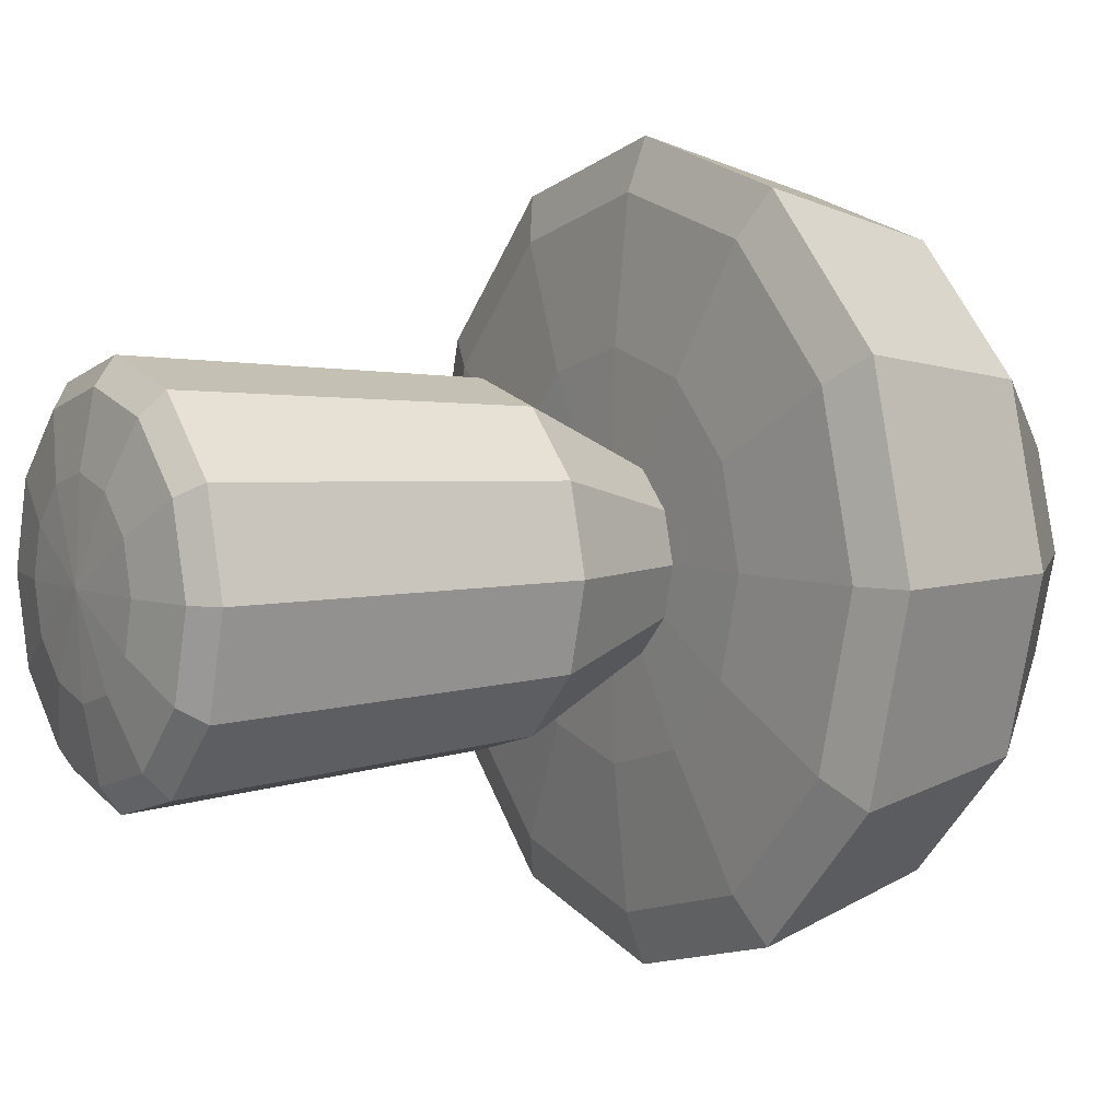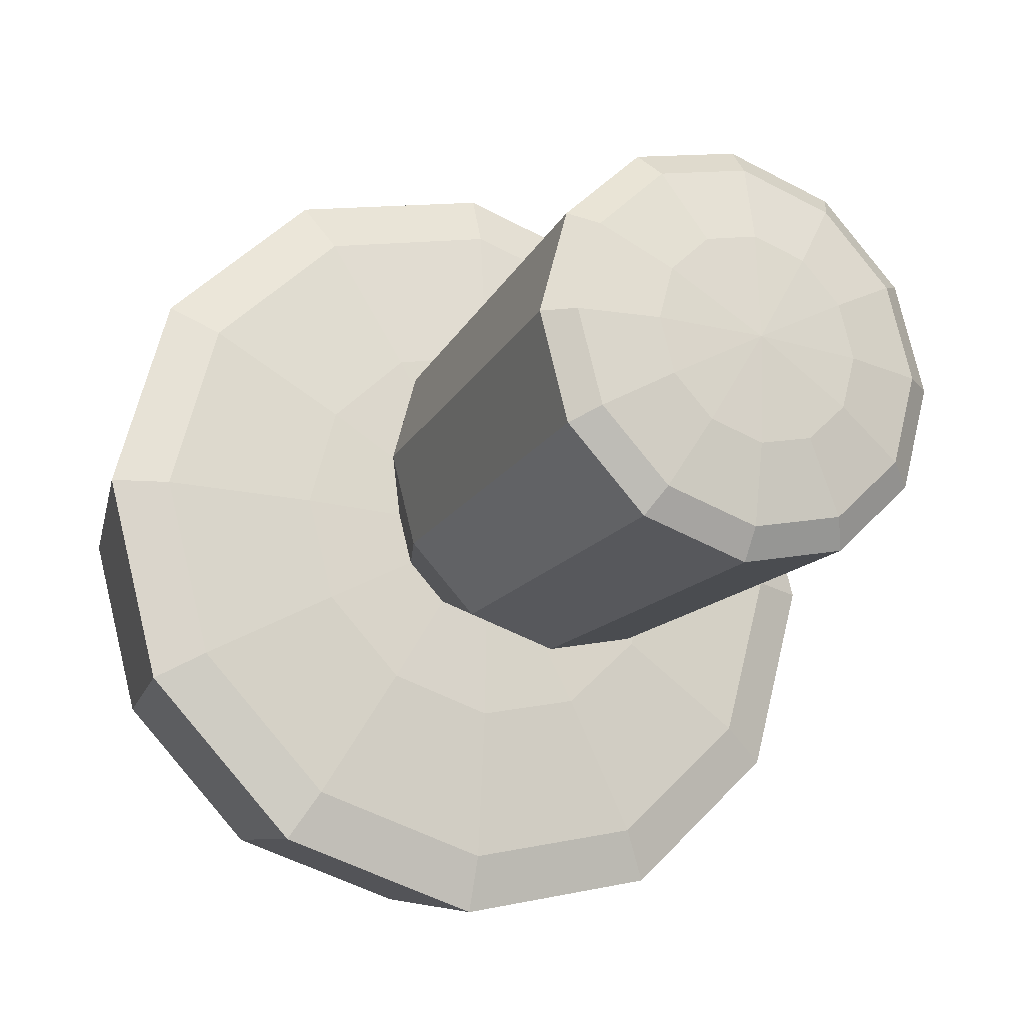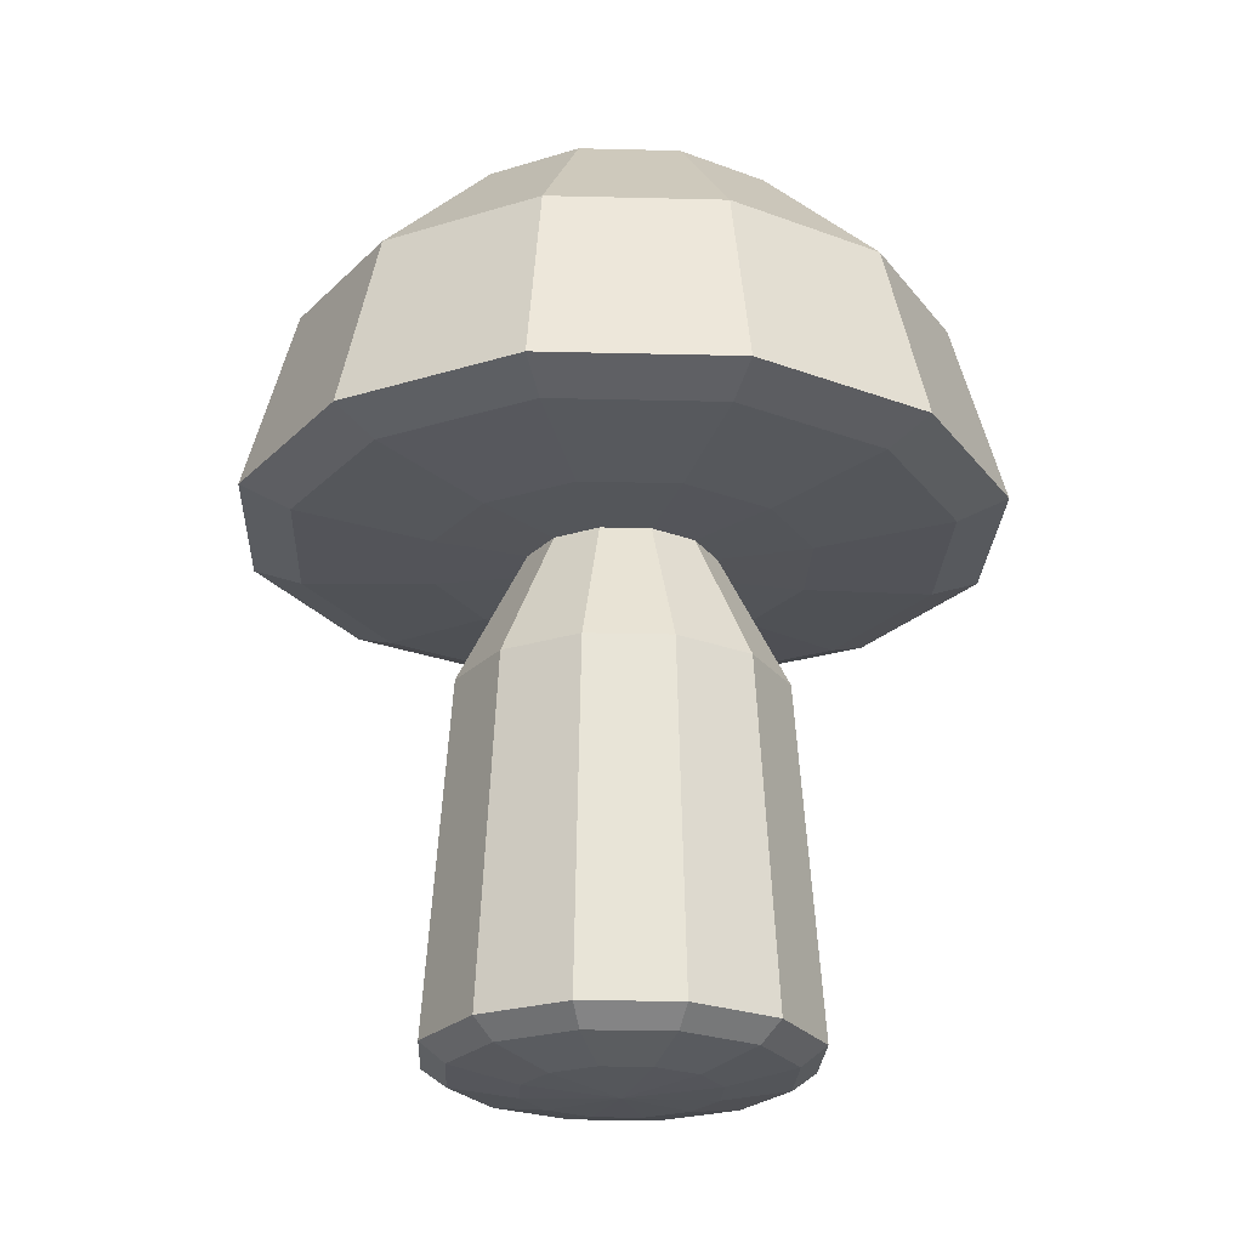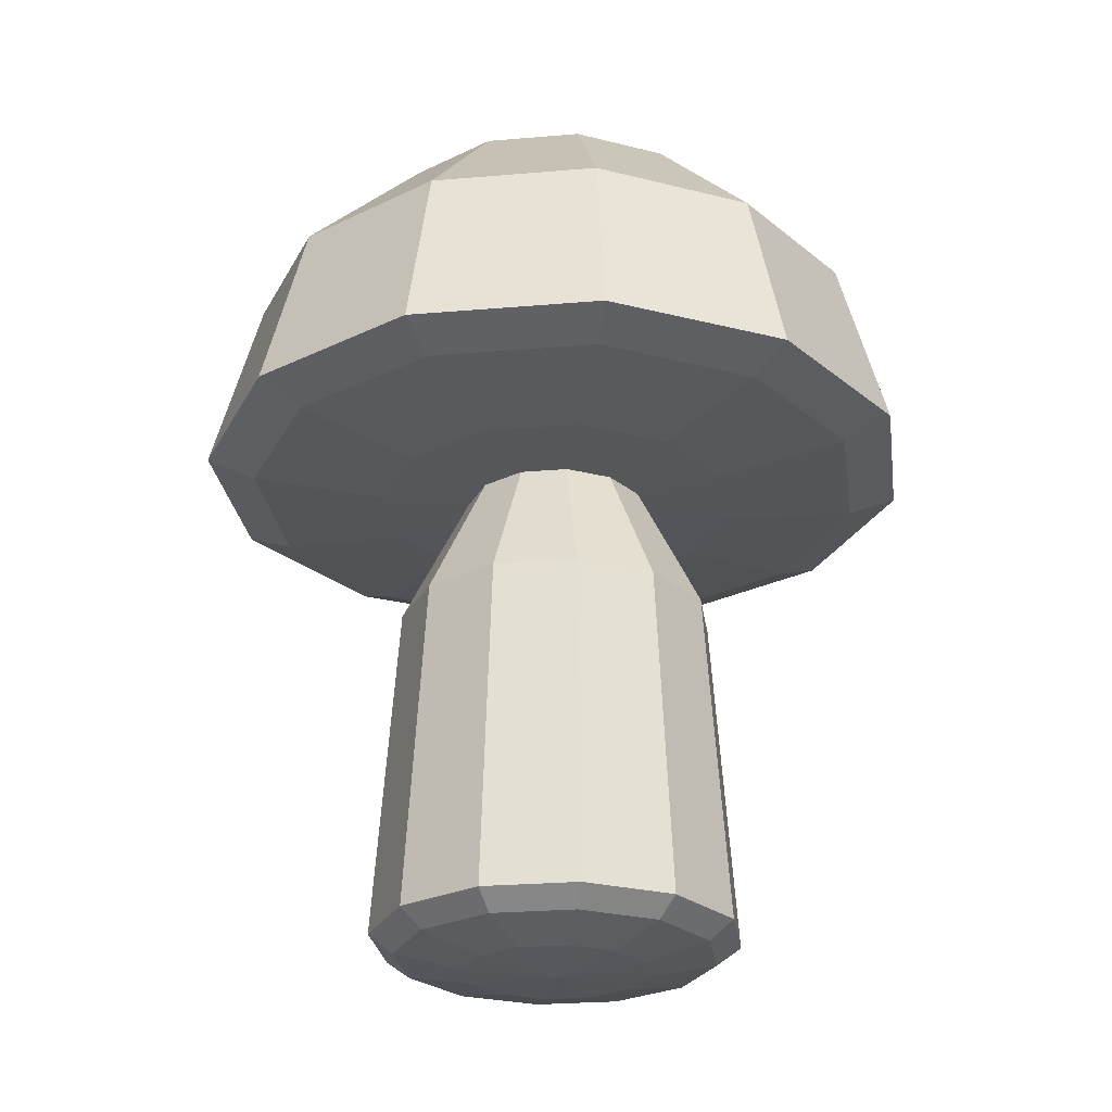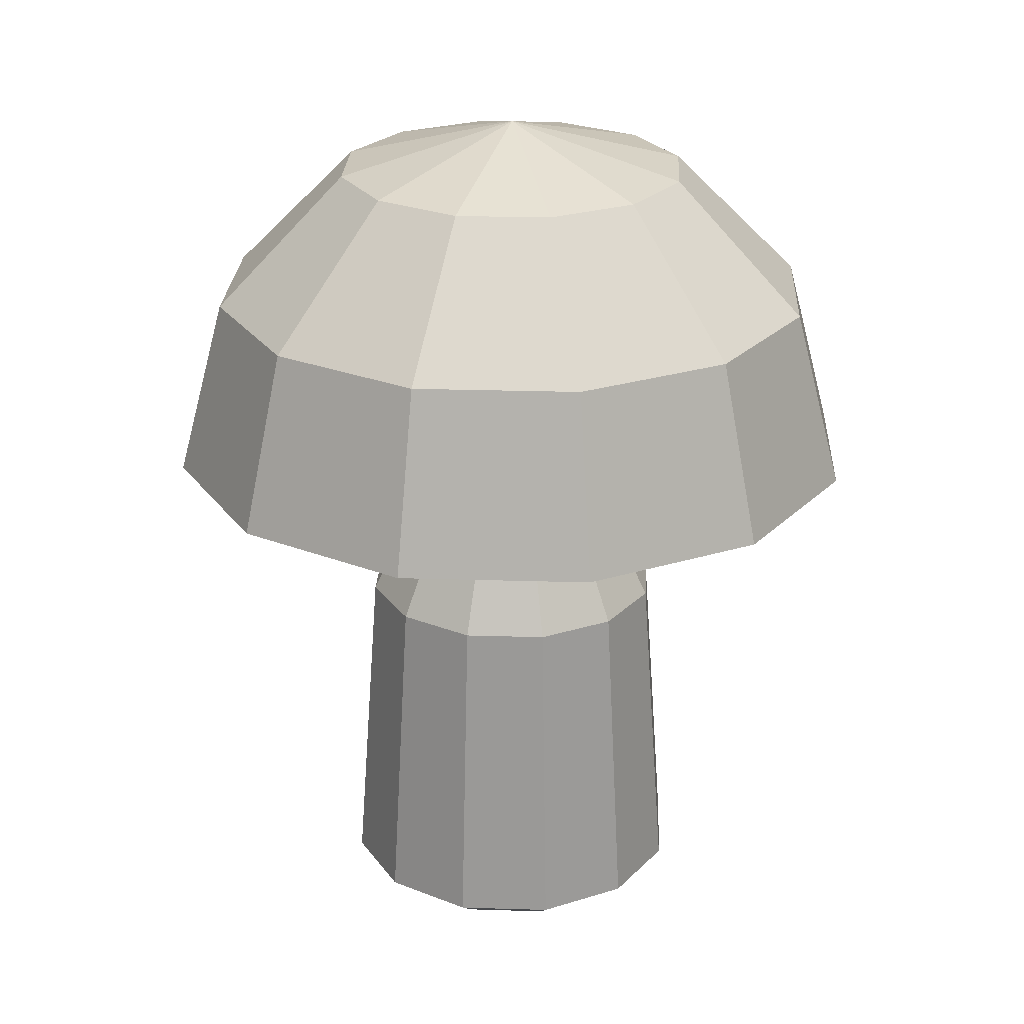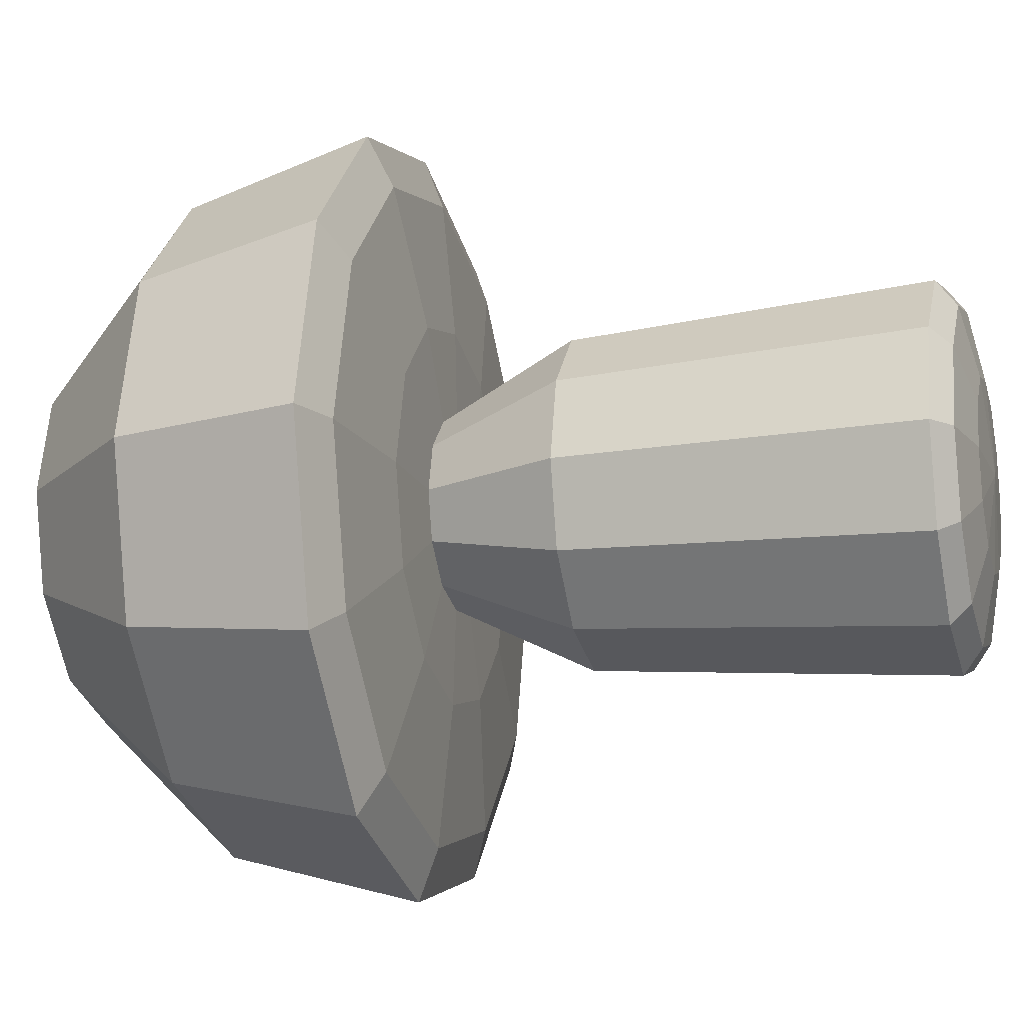
<metadata>
{"format":"obj","ext":"obj","renderer":"f3d","projection":"perspective","resolution":1024,"background":"white","views":[{"elev":5.3,"azim":57.0,"up":"+Z"},{"elev":-20.6,"azim":-26.5,"up":"+Z"},{"elev":-23.7,"azim":12.6,"up":"+Y"},{"elev":-25.8,"azim":22.8,"up":"+Y"},{"elev":24.7,"azim":47.9,"up":"+Y"},{"elev":-16.0,"azim":-74.7,"up":"+Z"}]}
</metadata>
<code>
o Sphere
v -0.3 0.3482 0
v -0.5196 0.1286 0
v -0.6 -0.1689 0
v -0.5196 -0.1989 0
v -0.3 -0.2209 0
v -0 -0.2289 0
v -0.2598 0.3482 -0.15
v -0.45 0.1286 -0.2598
v -0.5196 -0.1689 -0.3
v -0.45 -0.1989 -0.2598
v -0.2598 -0.2209 -0.15
v -0.15 0.3482 -0.2598
v -0.2598 0.1286 -0.45
v -0.3 -0.1689 -0.5196
v -0.2598 -0.1989 -0.45
v -0.15 -0.2209 -0.2598
v -0 0.3482 -0.3
v -0 0.1286 -0.5196
v -0 -0.1689 -0.6
v -0 -0.1989 -0.5196
v -0 -0.2209 -0.3
v -0 0.4286 0
v 0.15 0.3482 -0.2598
v 0.2598 0.1286 -0.45
v 0.3 -0.1689 -0.5196
v 0.2598 -0.1989 -0.45
v 0.15 -0.2209 -0.2598
v 0.2598 0.3482 -0.15
v 0.45 0.1286 -0.2598
v 0.5196 -0.1689 -0.3
v 0.45 -0.1989 -0.2598
v 0.2598 -0.2209 -0.15
v 0.3 0.3482 0
v 0.5196 0.1286 0
v 0.6 -0.1689 0
v 0.5196 -0.1989 0
v 0.3 -0.2209 -0
v 0.2598 0.3482 0.15
v 0.45 0.1286 0.2598
v 0.5196 -0.1689 0.3
v 0.45 -0.1989 0.2598
v 0.2598 -0.2209 0.15
v 0.15 0.3482 0.2598
v 0.2598 0.1286 0.45
v 0.3 -0.1689 0.5196
v 0.2598 -0.1989 0.45
v 0.15 -0.2209 0.2598
v -0 0.3482 0.3
v -0 0.1286 0.5196
v -0 -0.1689 0.6
v -0 -0.1989 0.5196
v -0 -0.2209 0.3
v -0.15 0.3482 0.2598
v -0.2598 0.1286 0.45
v -0.3 -0.1689 0.5196
v -0.2598 -0.1989 0.45
v -0.15 -0.2209 0.2598
v -0.2598 0.3482 0.15
v -0.45 0.1286 0.2598
v -0.5196 -0.1689 0.3
v -0.45 -0.1989 0.2598
v -0.2598 -0.2209 0.15
v -0.15 -0.2236 0
v -0.2598 -0.4432 0
v -0.3 -0.997 0
v -0.2598 -1.027 0
v -0.15 -1.049 0
v -0 -1.057 0
v -0.1299 -0.2236 -0.075
v -0.225 -0.4432 -0.1299
v -0.2598 -0.997 -0.15
v -0.225 -1.027 -0.1299
v -0.1299 -1.049 -0.075
v -0.075 -0.2236 -0.1299
v -0.1299 -0.4432 -0.225
v -0.15 -0.997 -0.2598
v -0.1299 -1.027 -0.225
v -0.075 -1.049 -0.1299
v -0 -0.2236 -0.15
v -0 -0.4432 -0.2598
v -0 -0.997 -0.3
v -0 -1.027 -0.2598
v -0 -1.049 -0.15
v -0 -0.1432 0
v 0.075 -0.2236 -0.1299
v 0.1299 -0.4432 -0.225
v 0.15 -0.997 -0.2598
v 0.1299 -1.027 -0.225
v 0.075 -1.049 -0.1299
v 0.1299 -0.2236 -0.075
v 0.225 -0.4432 -0.1299
v 0.2598 -0.997 -0.15
v 0.225 -1.027 -0.1299
v 0.1299 -1.049 -0.075
v 0.15 -0.2236 0
v 0.2598 -0.4432 0
v 0.3 -0.997 0
v 0.2598 -1.027 0
v 0.15 -1.049 -0
v 0.1299 -0.2236 0.075
v 0.225 -0.4432 0.1299
v 0.2598 -0.997 0.15
v 0.225 -1.027 0.1299
v 0.1299 -1.049 0.075
v 0.075 -0.2236 0.1299
v 0.1299 -0.4432 0.225
v 0.15 -0.997 0.2598
v 0.1299 -1.027 0.225
v 0.075 -1.049 0.1299
v -0 -0.2236 0.15
v -0 -0.4432 0.2598
v -0 -0.997 0.3
v -0 -1.027 0.2598
v -0 -1.049 0.15
v -0.075 -0.2236 0.1299
v -0.1299 -0.4432 0.225
v -0.15 -0.997 0.2598
v -0.1299 -1.027 0.225
v -0.075 -1.049 0.1299
v -0.1299 -0.2236 0.075
v -0.225 -0.4432 0.1299
v -0.2598 -0.997 0.15
v -0.225 -1.027 0.1299
v -0.1299 -1.049 0.075
f 5 4 10 11
f 3 2 8 9
f 1 22 7
f 6 5 11
f 4 3 9 10
f 2 1 7 8
f 7 22 12
f 6 11 16
f 10 9 14 15
f 8 7 12 13
f 11 10 15 16
f 9 8 13 14
f 6 16 21
f 15 14 19 20
f 13 12 17 18
f 16 15 20 21
f 14 13 18 19
f 12 22 17
f 6 21 27
f 20 19 25 26
f 18 17 23 24
f 21 20 26 27
f 19 18 24 25
f 17 22 23
f 6 27 32
f 26 25 30 31
f 24 23 28 29
f 27 26 31 32
f 25 24 29 30
f 23 22 28
f 31 30 35 36
f 29 28 33 34
f 32 31 36 37
f 30 29 34 35
f 28 22 33
f 6 32 37
f 34 33 38 39
f 37 36 41 42
f 35 34 39 40
f 33 22 38
f 6 37 42
f 36 35 40 41
f 42 41 46 47
f 40 39 44 45
f 38 22 43
f 6 42 47
f 41 40 45 46
f 39 38 43 44
f 47 46 51 52
f 45 44 49 50
f 43 22 48
f 6 47 52
f 46 45 50 51
f 44 43 48 49
f 52 51 56 57
f 50 49 54 55
f 48 22 53
f 6 52 57
f 51 50 55 56
f 49 48 53 54
f 57 56 61 62
f 55 54 59 60
f 53 22 58
f 6 57 62
f 56 55 60 61
f 54 53 58 59
f 60 59 2 3
f 58 22 1
f 6 62 5
f 61 60 3 4
f 59 58 1 2
f 62 61 4 5
f 67 66 72 73
f 65 64 70 71
f 63 84 69
f 68 67 73
f 66 65 71 72
f 64 63 69 70
f 69 84 74
f 68 73 78
f 72 71 76 77
f 70 69 74 75
f 73 72 77 78
f 71 70 75 76
f 68 78 83
f 77 76 81 82
f 75 74 79 80
f 78 77 82 83
f 76 75 80 81
f 74 84 79
f 68 83 89
f 82 81 87 88
f 80 79 85 86
f 83 82 88 89
f 81 80 86 87
f 79 84 85
f 68 89 94
f 88 87 92 93
f 86 85 90 91
f 89 88 93 94
f 87 86 91 92
f 85 84 90
f 93 92 97 98
f 91 90 95 96
f 94 93 98 99
f 92 91 96 97
f 90 84 95
f 68 94 99
f 96 95 100 101
f 99 98 103 104
f 97 96 101 102
f 95 84 100
f 68 99 104
f 98 97 102 103
f 104 103 108 109
f 102 101 106 107
f 100 84 105
f 68 104 109
f 103 102 107 108
f 101 100 105 106
f 109 108 113 114
f 107 106 111 112
f 105 84 110
f 68 109 114
f 108 107 112 113
f 106 105 110 111
f 114 113 118 119
f 112 111 116 117
f 110 84 115
f 68 114 119
f 113 112 117 118
f 111 110 115 116
f 119 118 123 124
f 117 116 121 122
f 115 84 120
f 68 119 124
f 118 117 122 123
f 116 115 120 121
f 122 121 64 65
f 120 84 63
f 68 124 67
f 123 122 65 66
f 121 120 63 64
f 124 123 66 67

</code>
